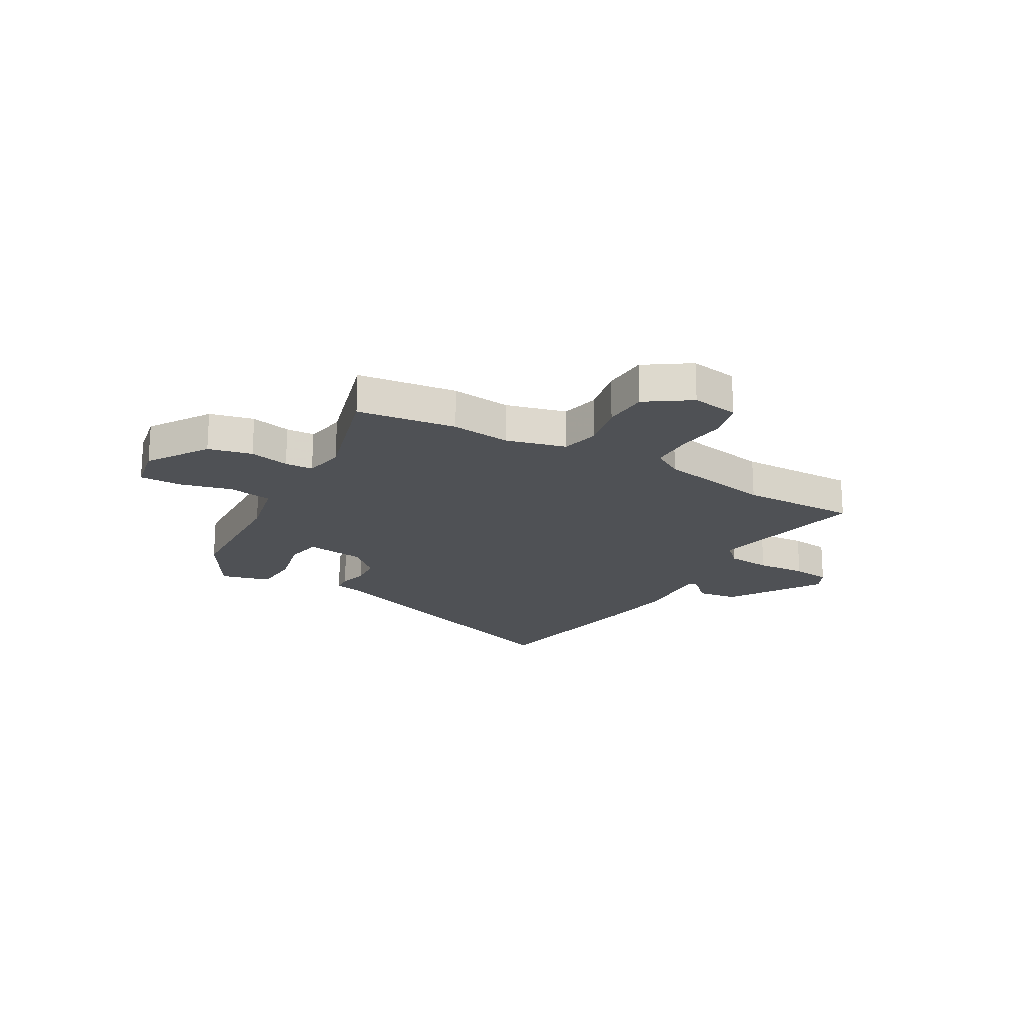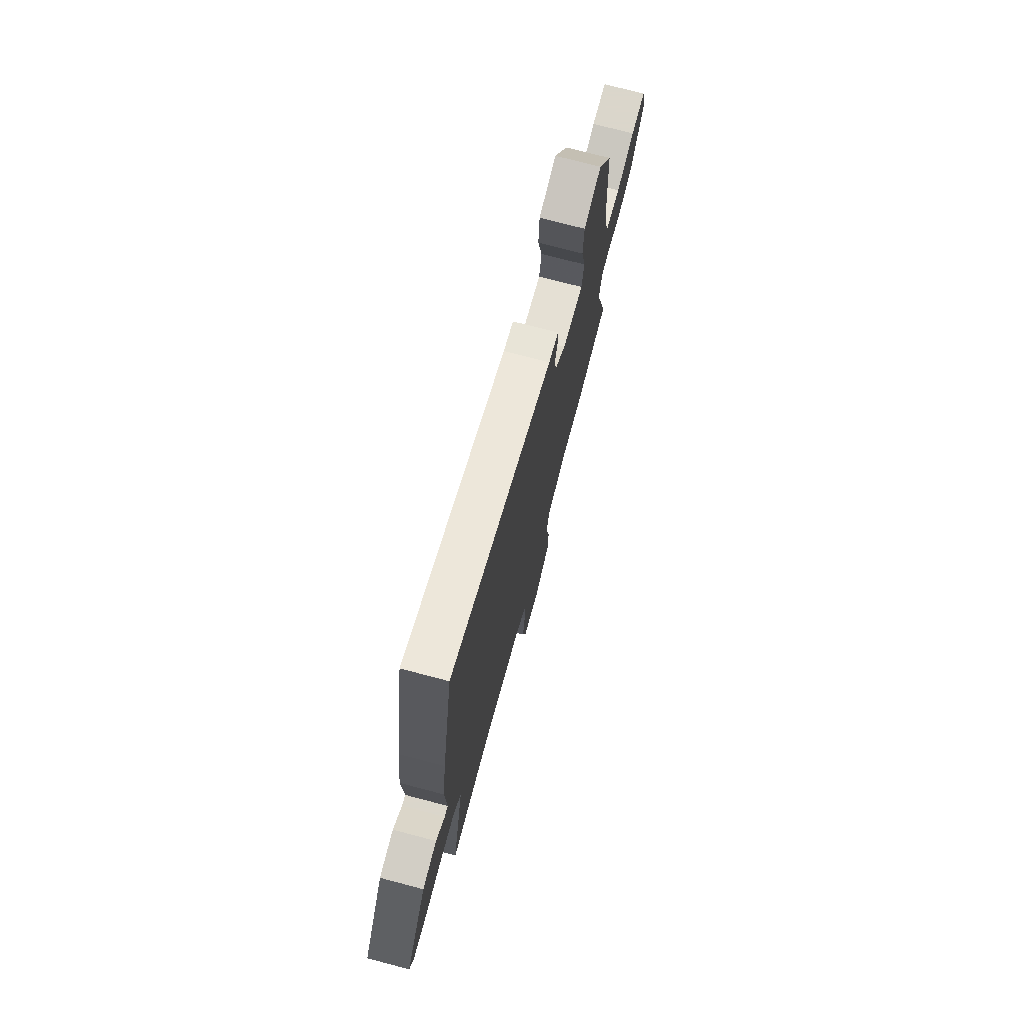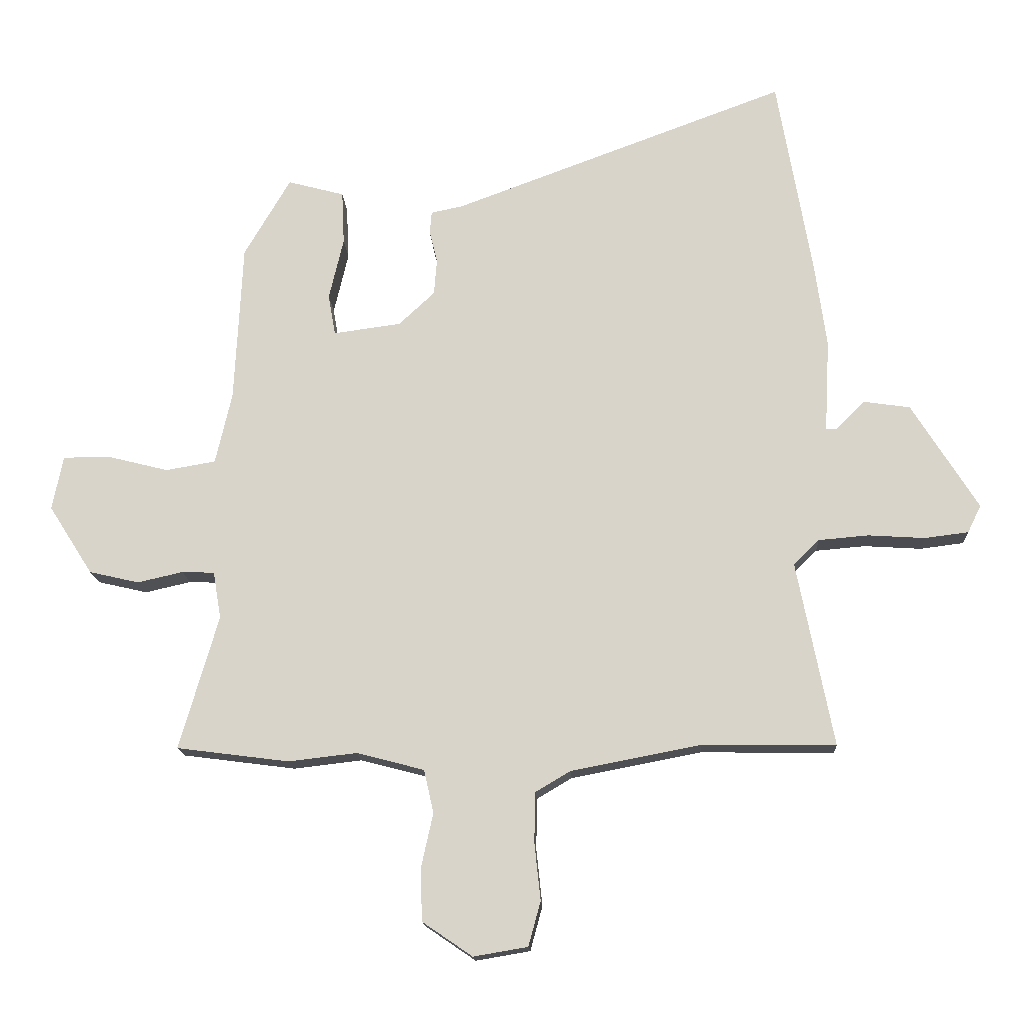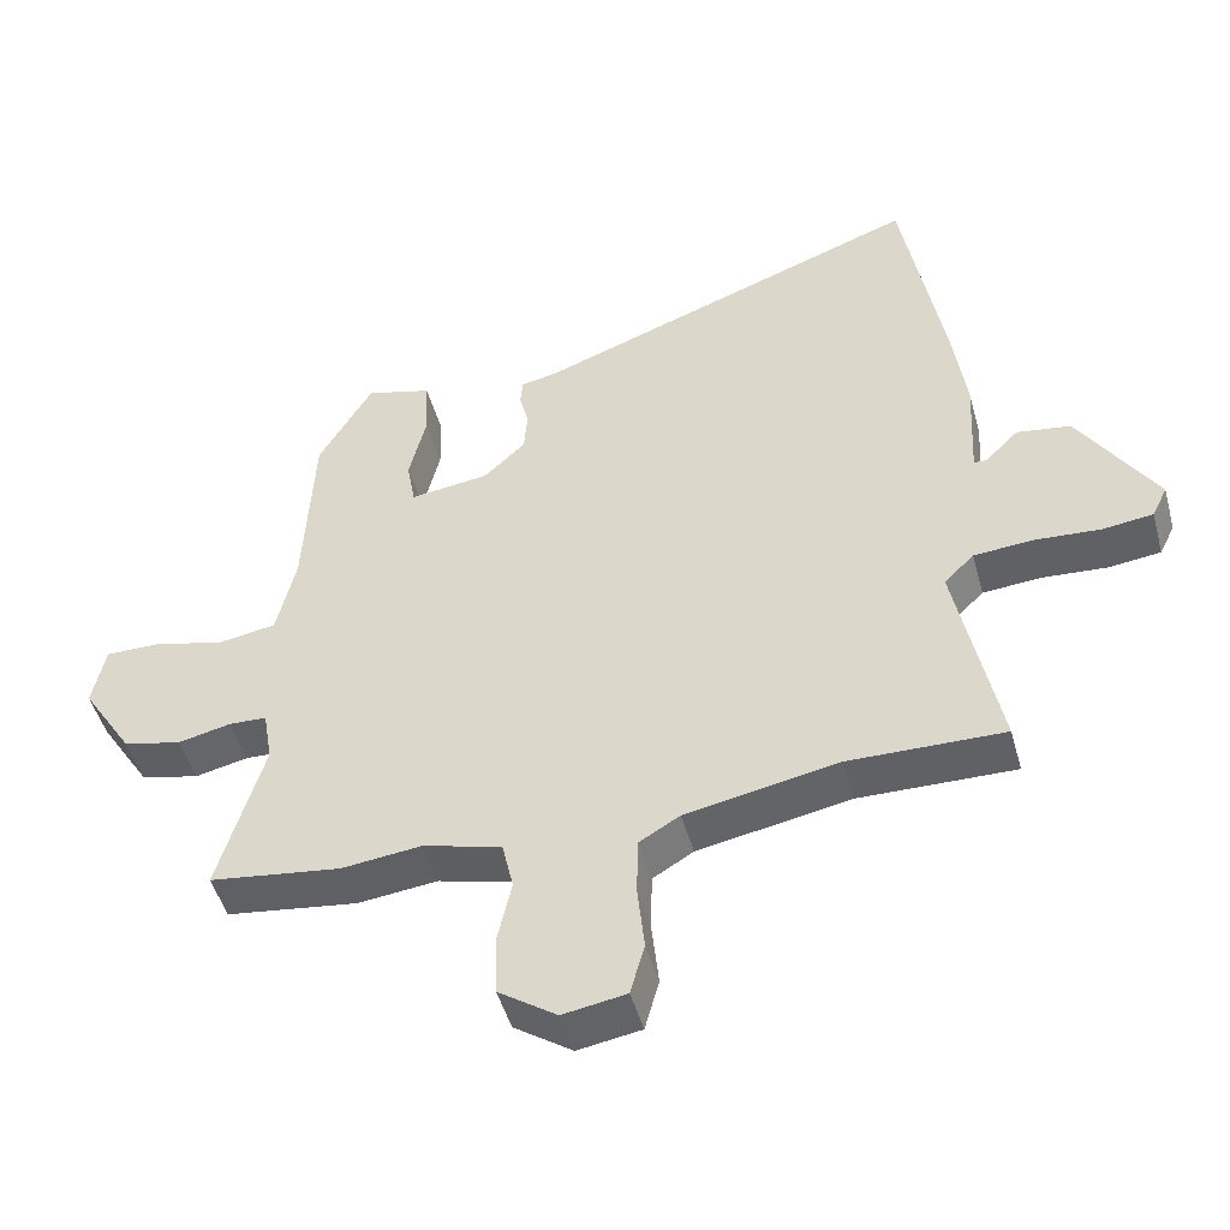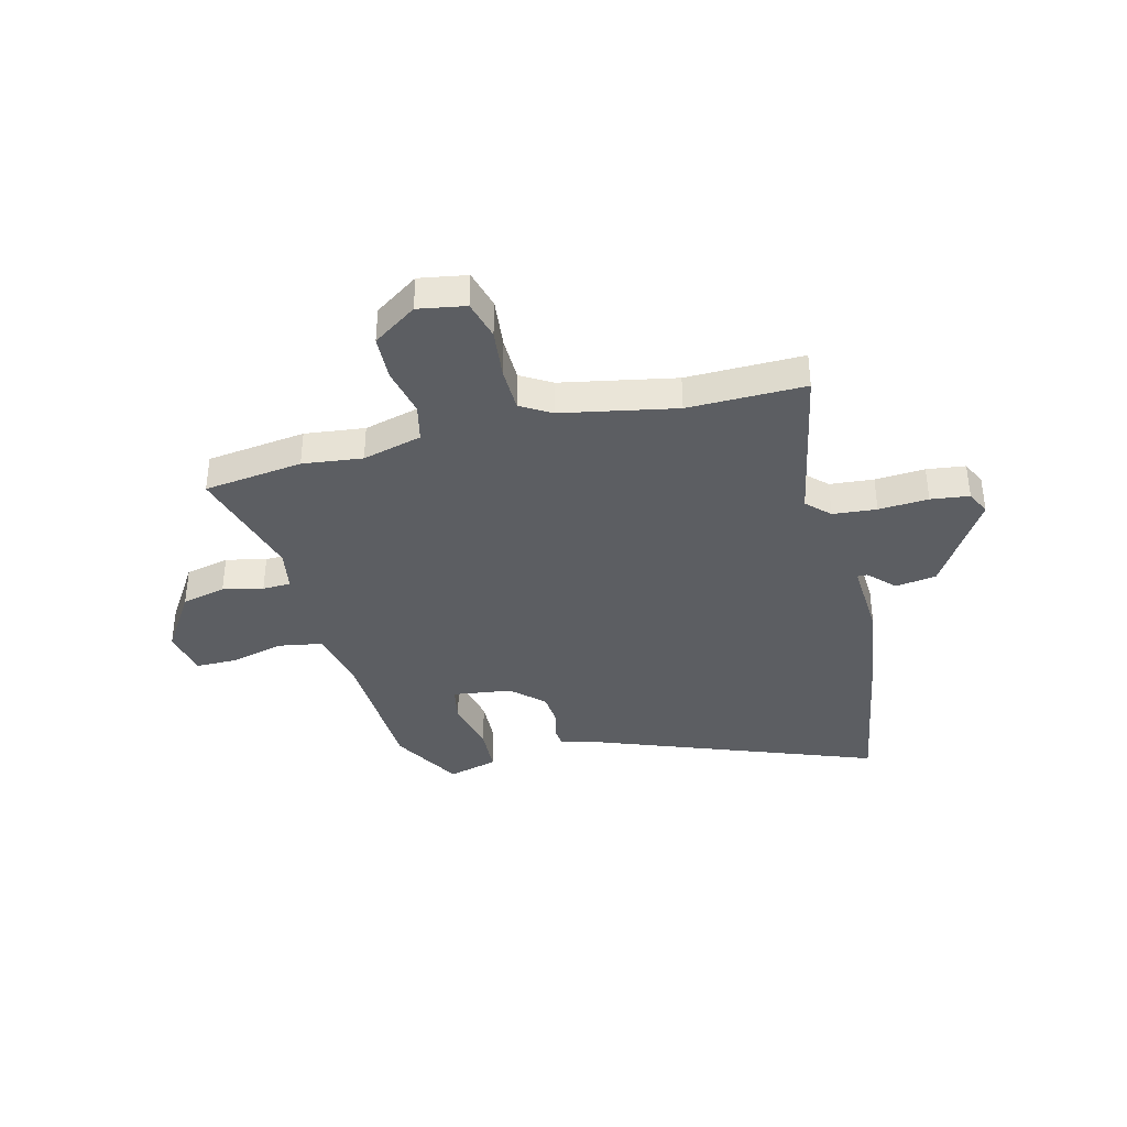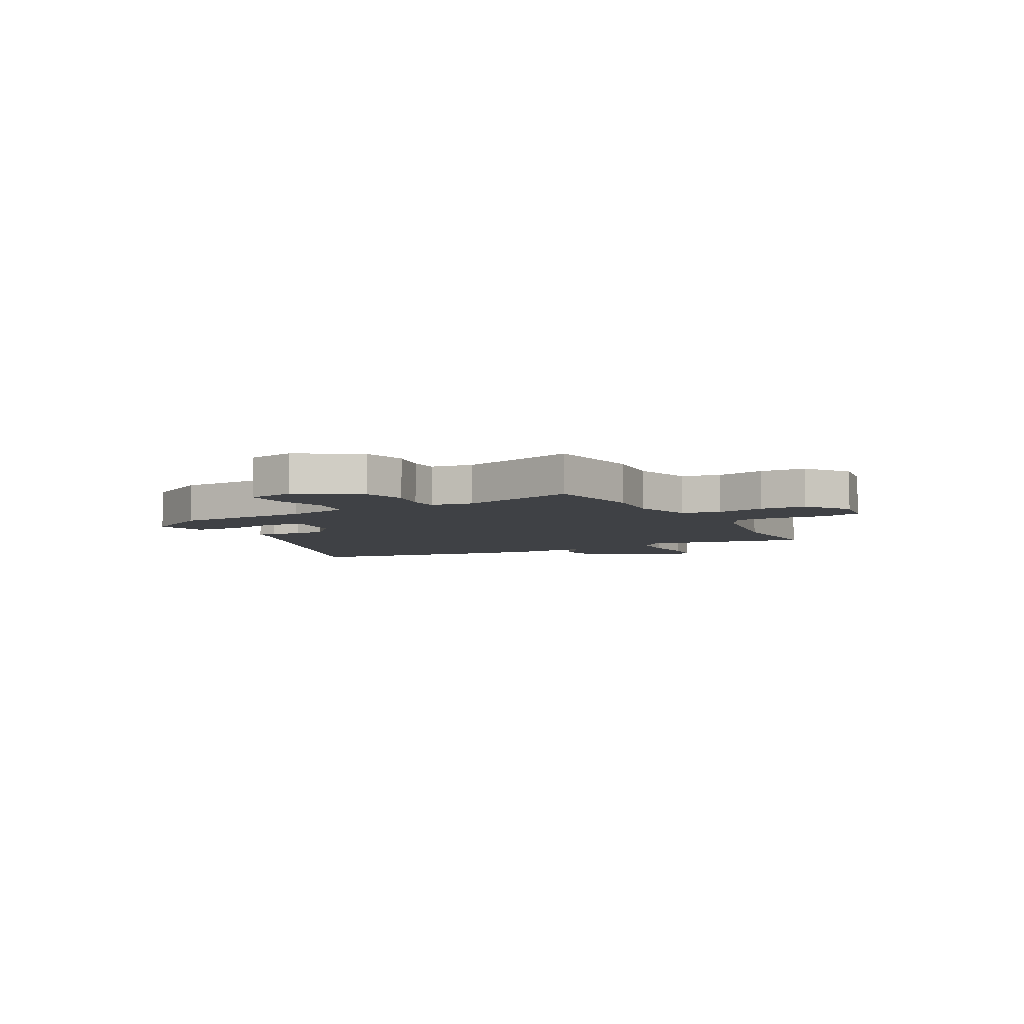
<metadata>
{"format":"obj","ext":"obj","renderer":"f3d","projection":"perspective","resolution":1024,"background":"white","views":[{"elev":-19.6,"azim":150.0,"up":"+Y"},{"elev":73.7,"azim":-75.2,"up":"+Z"},{"elev":-15.6,"azim":-176.9,"up":"+Z"},{"elev":-47.9,"azim":-164.8,"up":"+Z"},{"elev":-38.0,"azim":-165.9,"up":"+Y"},{"elev":-5.6,"azim":118.8,"up":"+Y"}]}
</metadata>
<code>
v 0.454 0.07 0.376
v 0.467 0.07 0.115
v 0.494 0.07 -0.003
v 0.576 0.07 -0.017
v 0.675 0.07 0.008
v 0.753 0.07 0.008
v 0.771 0.07 -0.081
v 0.699 0.07 -0.194
v 0.617 0.07 -0.213
v 0.542 0.07 -0.196
v 0.489 0.07 -0.198
v 0.476 0.07 -0.275
v 0.54 0.07 -0.495
v 0.355 0.07 -0.519
v 0.243 0.07 -0.506
v 0.132 0.07 -0.535
v 0.116 0.07 -0.606
v 0.136 0.07 -0.696
v 0.133 0.07 -0.781
v 0.051 0.07 -0.837
v -0.038 0.07 -0.822
v -0.058 0.07 -0.749
v -0.048 0.07 -0.655
v -0.05 0.07 -0.573
v -0.107 0.07 -0.539
v -0.321 0.07 -0.498
v -0.54 0.07 -0.501
v -0.48 0.07 -0.197
v -0.522 0.07 -0.156
v -0.604 0.07 -0.149
v -0.697 0.07 -0.155
v -0.769 0.07 -0.146
v -0.791 0.07 -0.101
v -0.682 0.07 0.073
v -0.606 0.07 0.084
v -0.559 0.07 0.037
v -0.541 0.07 0.037
v -0.549 0.07 0.189
v -0.53 0.07 0.327
v -0.473 0.07 0.657
v 0.075 0.07 0.454
v 0.128 0.07 0.443
v 0.131 0.07 0.406
v 0.118 0.07 0.353
v 0.123 0.07 0.294
v 0.182 0.07 0.239
v 0.293 0.07 0.224
v 0.305 0.07 0.291
v 0.281 0.07 0.393
v 0.285 0.07 0.481
v 0.378 0.07 0.506
v 0.454 0 0.376
v 0.467 0 0.115
v 0.494 0 -0.003
v 0.576 0 -0.017
v 0.675 0 0.008
v 0.753 0 0.008
v 0.771 0 -0.081
v 0.699 0 -0.194
v 0.617 0 -0.213
v 0.542 0 -0.196
v 0.489 0 -0.198
v 0.476 0 -0.275
v 0.54 0 -0.495
v 0.355 0 -0.519
v 0.243 0 -0.506
v 0.132 0 -0.535
v 0.116 0 -0.606
v 0.136 0 -0.696
v 0.133 0 -0.781
v 0.051 0 -0.837
v -0.038 0 -0.822
v -0.058 0 -0.749
v -0.048 0 -0.655
v -0.05 0 -0.573
v -0.107 0 -0.539
v -0.321 0 -0.498
v -0.54 0 -0.501
v -0.48 0 -0.197
v -0.522 0 -0.156
v -0.604 0 -0.149
v -0.697 0 -0.155
v -0.769 0 -0.146
v -0.791 0 -0.101
v -0.682 0 0.073
v -0.606 0 0.084
v -0.559 0 0.037
v -0.541 0 0.037
v -0.549 0 0.189
v -0.53 0 0.327
v -0.473 0 0.657
v 0.075 0 0.454
v 0.128 0 0.443
v 0.131 0 0.406
v 0.118 0 0.353
v 0.123 0 0.294
v 0.182 0 0.239
v 0.293 0 0.224
v 0.305 0 0.291
v 0.281 0 0.393
v 0.285 0 0.481
v 0.378 0 0.506
f 48 49 50 51
f 47 48 51 1
f 41 42 43 44
f 41 44 45
f 40 41 45
f 37 38 39 40
f 37 40 45 46
f 33 34 35 36
f 33 36 37
f 30 31 32 33
f 29 30 33 37
f 28 29 37 46
f 26 27 28 46
f 20 21 22 23
f 20 23 24
f 17 18 19 20
f 16 17 20 24
f 15 16 24 25
f 12 13 14 15
f 11 12 15 25
f 7 8 9 10
f 7 10 11
f 4 5 6 7
f 3 4 7 11
f 2 3 11 25
f 47 1 2 25
f 25 26 46 47
f 102 101 100 99
f 52 102 99 98
f 95 94 93 92
f 96 95 92
f 96 92 91
f 91 90 89 88
f 97 96 91 88
f 87 86 85 84
f 88 87 84
f 84 83 82 81
f 88 84 81 80
f 97 88 80 79
f 97 79 78 77
f 74 73 72 71
f 75 74 71
f 71 70 69 68
f 75 71 68 67
f 76 75 67 66
f 66 65 64 63
f 76 66 63 62
f 61 60 59 58
f 62 61 58
f 58 57 56 55
f 62 58 55 54
f 76 62 54 53
f 76 53 52 98
f 98 97 77 76
f 1 52 53 2
f 2 53 54 3
f 3 54 55 4
f 4 55 56 5
f 5 56 57 6
f 6 57 58 7
f 7 58 59 8
f 8 59 60 9
f 9 60 61 10
f 10 61 62 11
f 11 62 63 12
f 12 63 64 13
f 13 64 65 14
f 14 65 66 15
f 15 66 67 16
f 16 67 68 17
f 17 68 69 18
f 18 69 70 19
f 19 70 71 20
f 20 71 72 21
f 21 72 73 22
f 22 73 74 23
f 23 74 75 24
f 24 75 76 25
f 25 76 77 26
f 26 77 78 27
f 27 78 79 28
f 28 79 80 29
f 29 80 81 30
f 30 81 82 31
f 31 82 83 32
f 32 83 84 33
f 33 84 85 34
f 34 85 86 35
f 35 86 87 36
f 36 87 88 37
f 37 88 89 38
f 38 89 90 39
f 39 90 91 40
f 40 91 92 41
f 41 92 93 42
f 42 93 94 43
f 43 94 95 44
f 44 95 96 45
f 45 96 97 46
f 46 97 98 47
f 47 98 99 48
f 48 99 100 49
f 49 100 101 50
f 50 101 102 51
f 51 102 52 1

</code>
